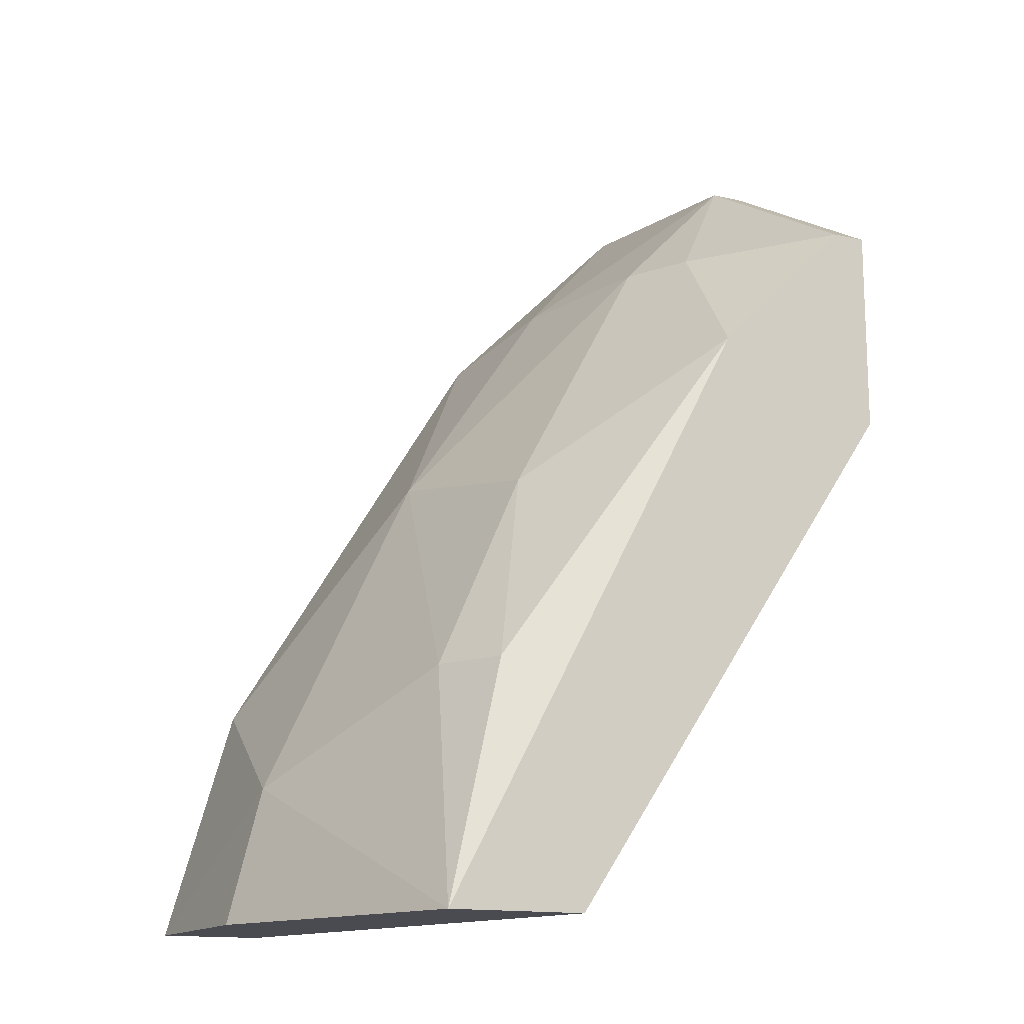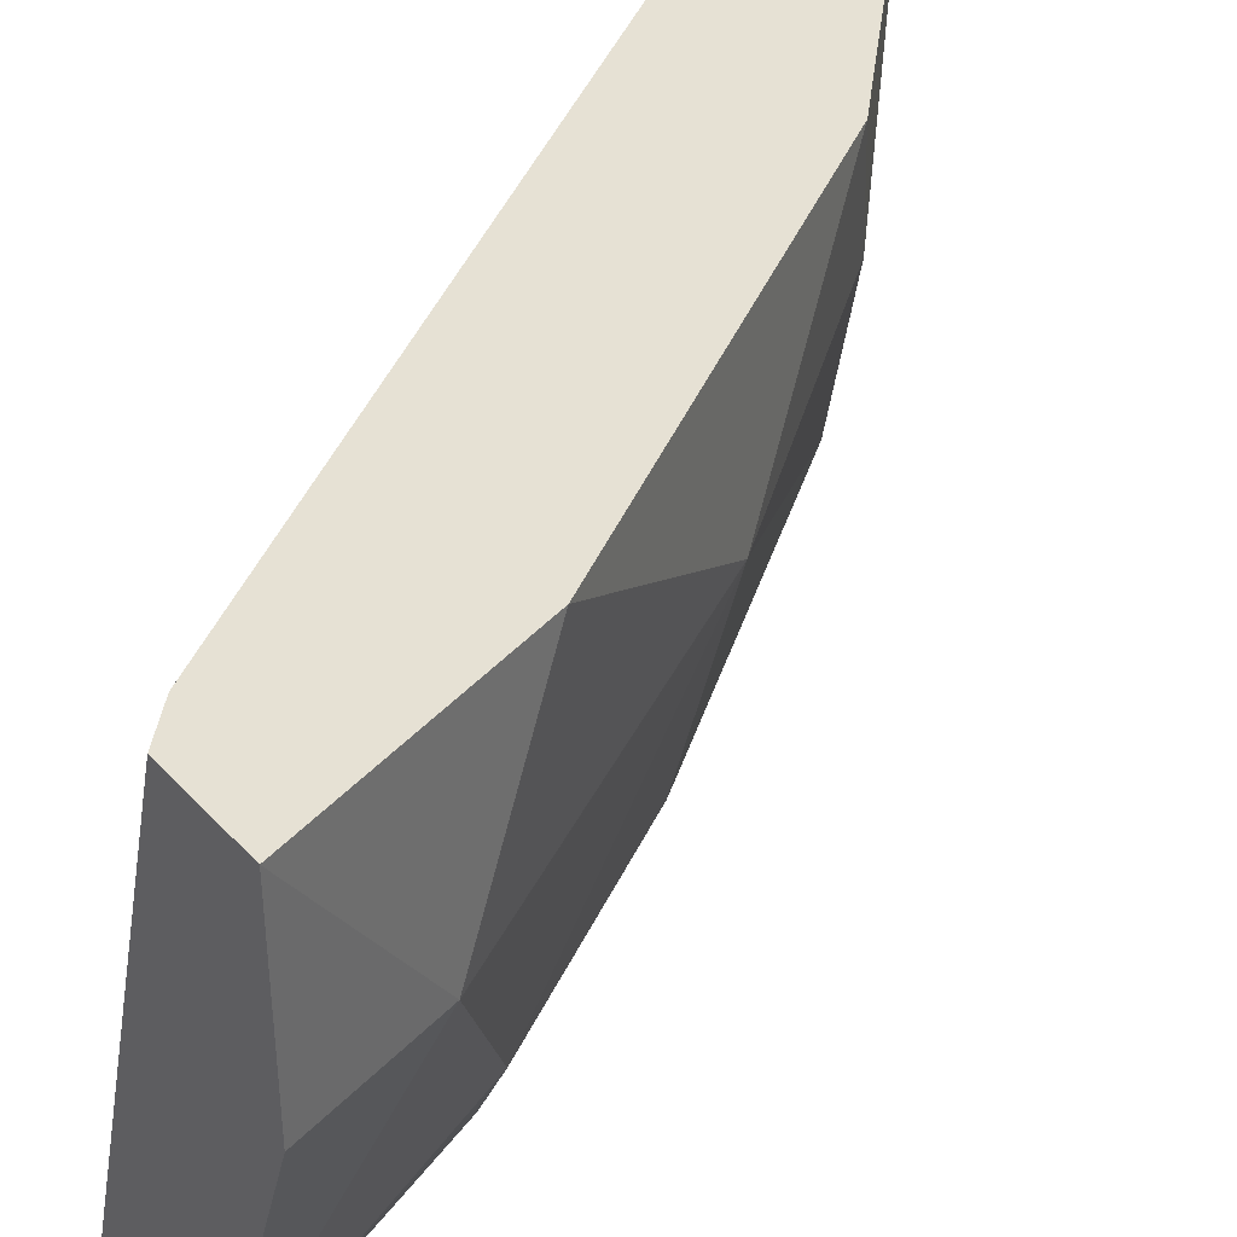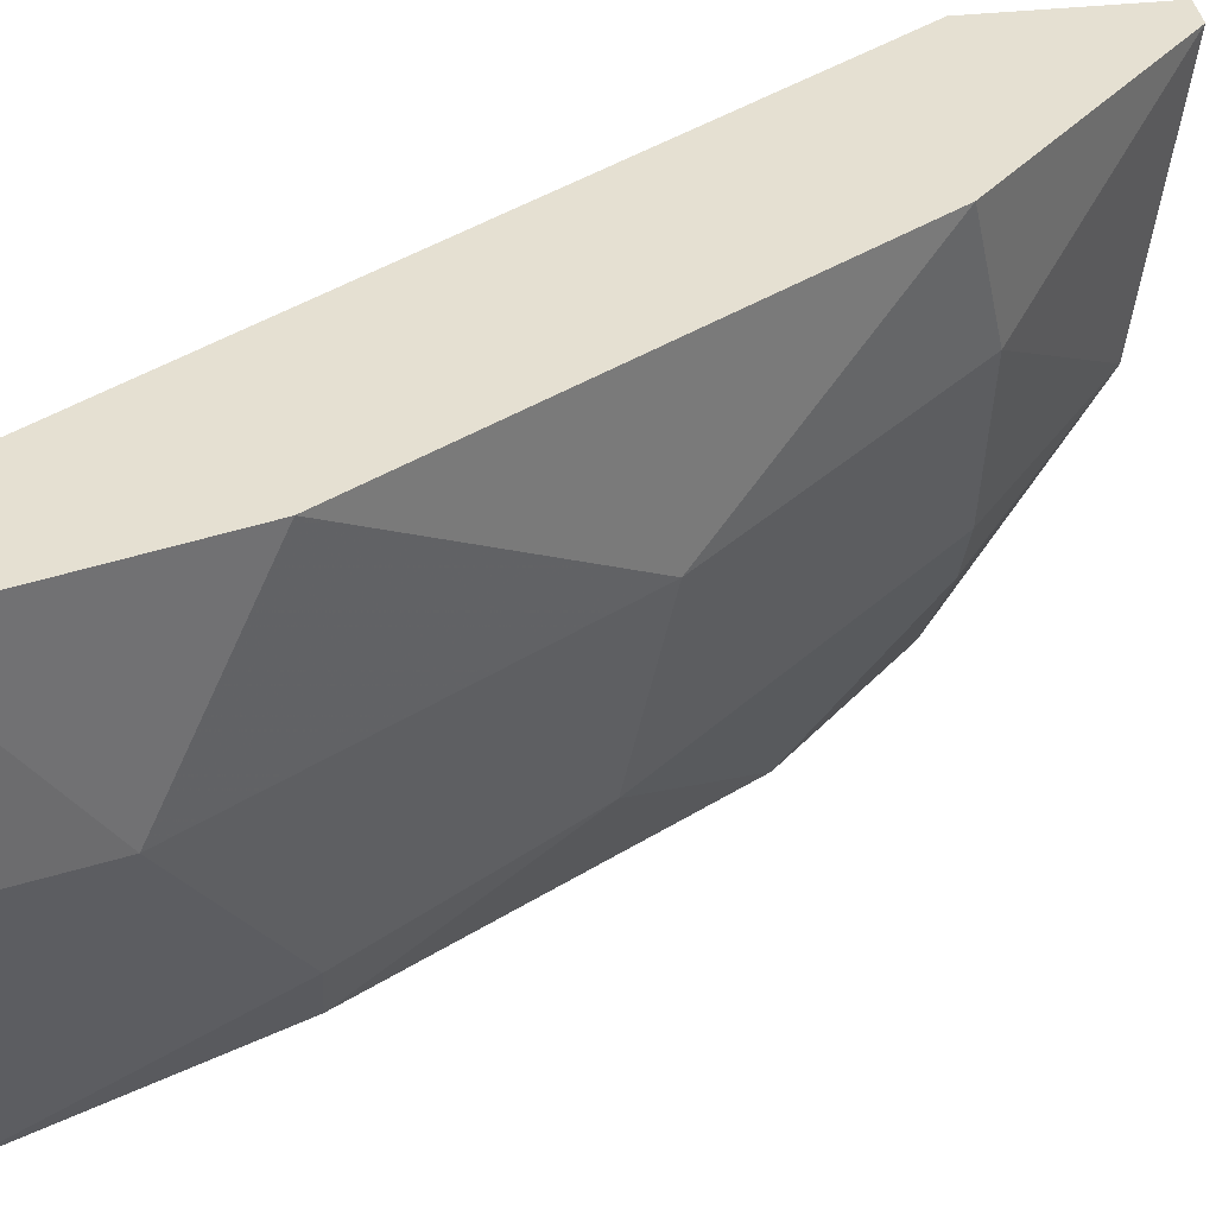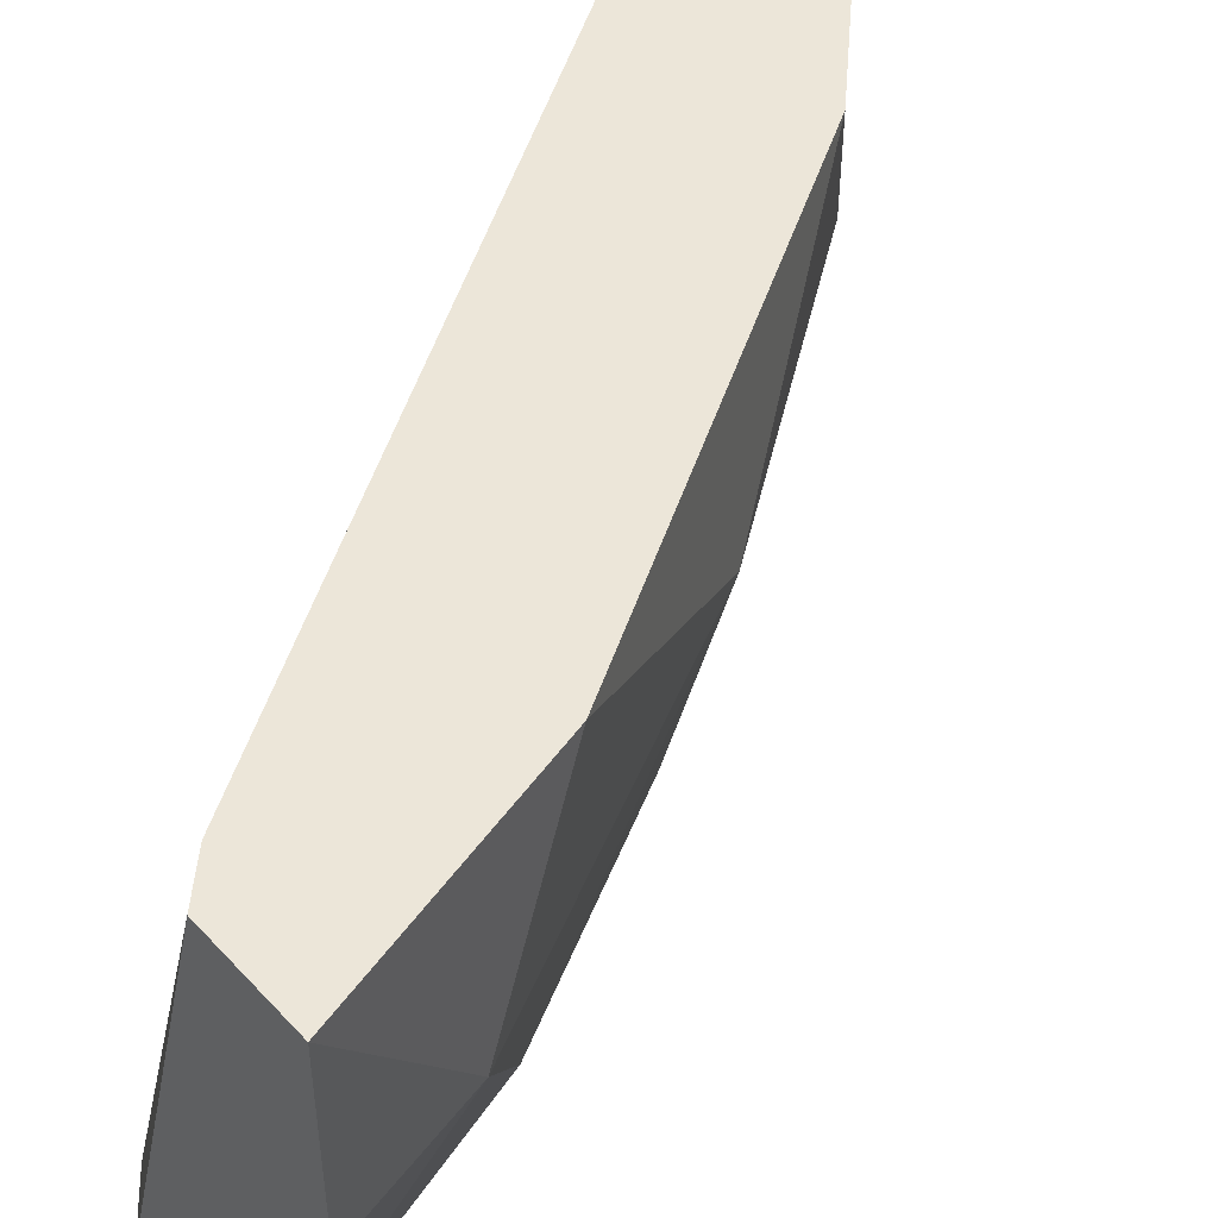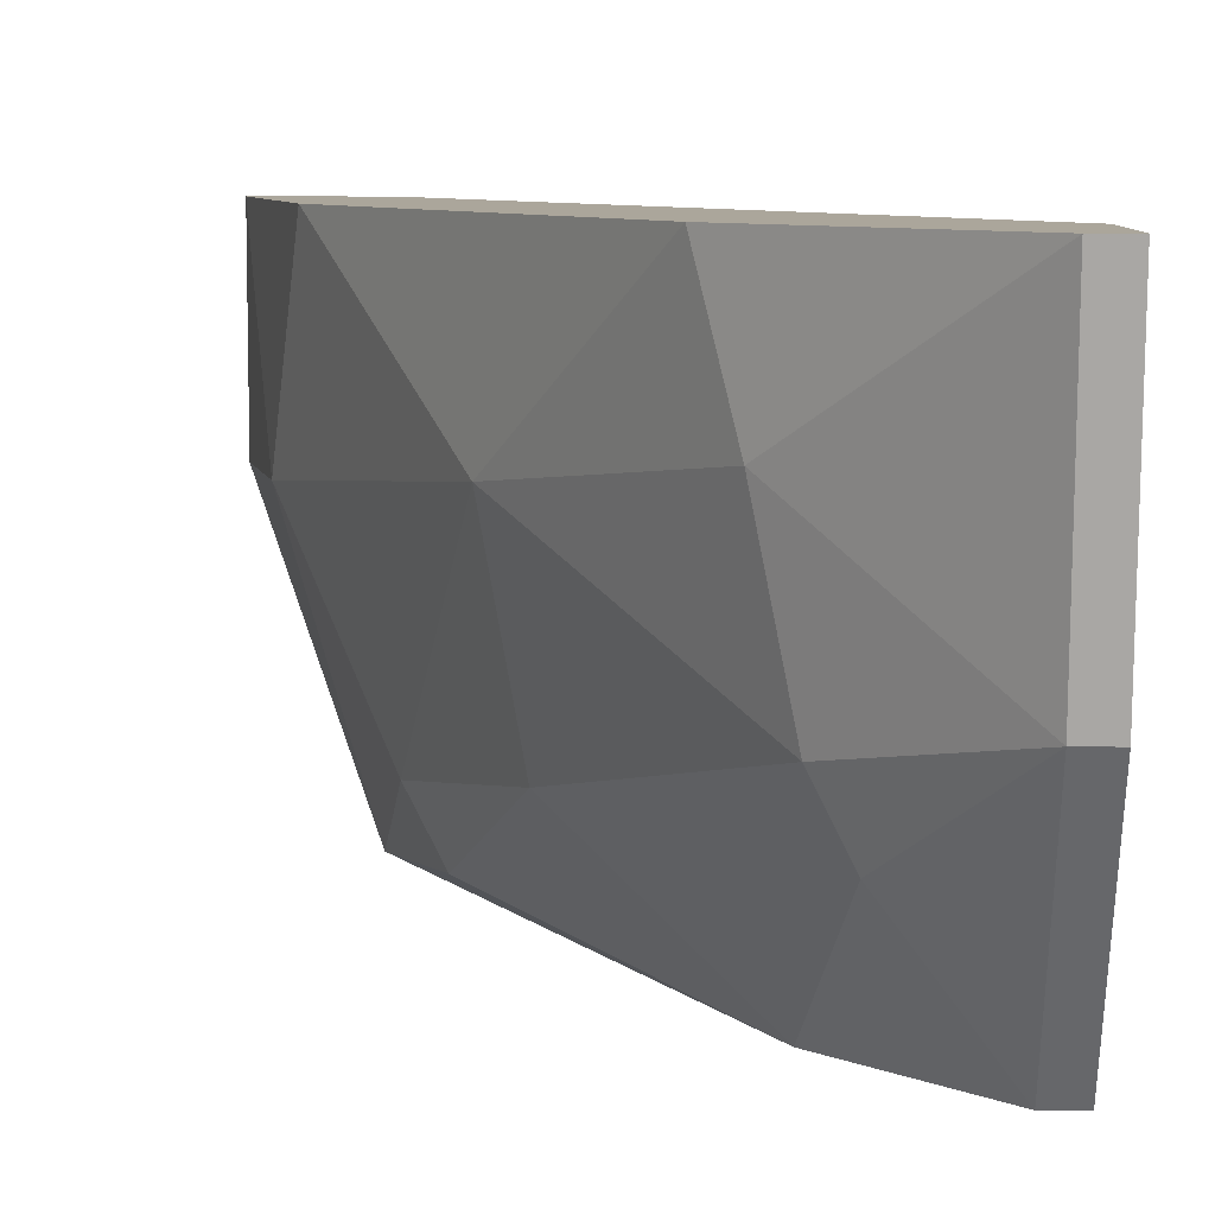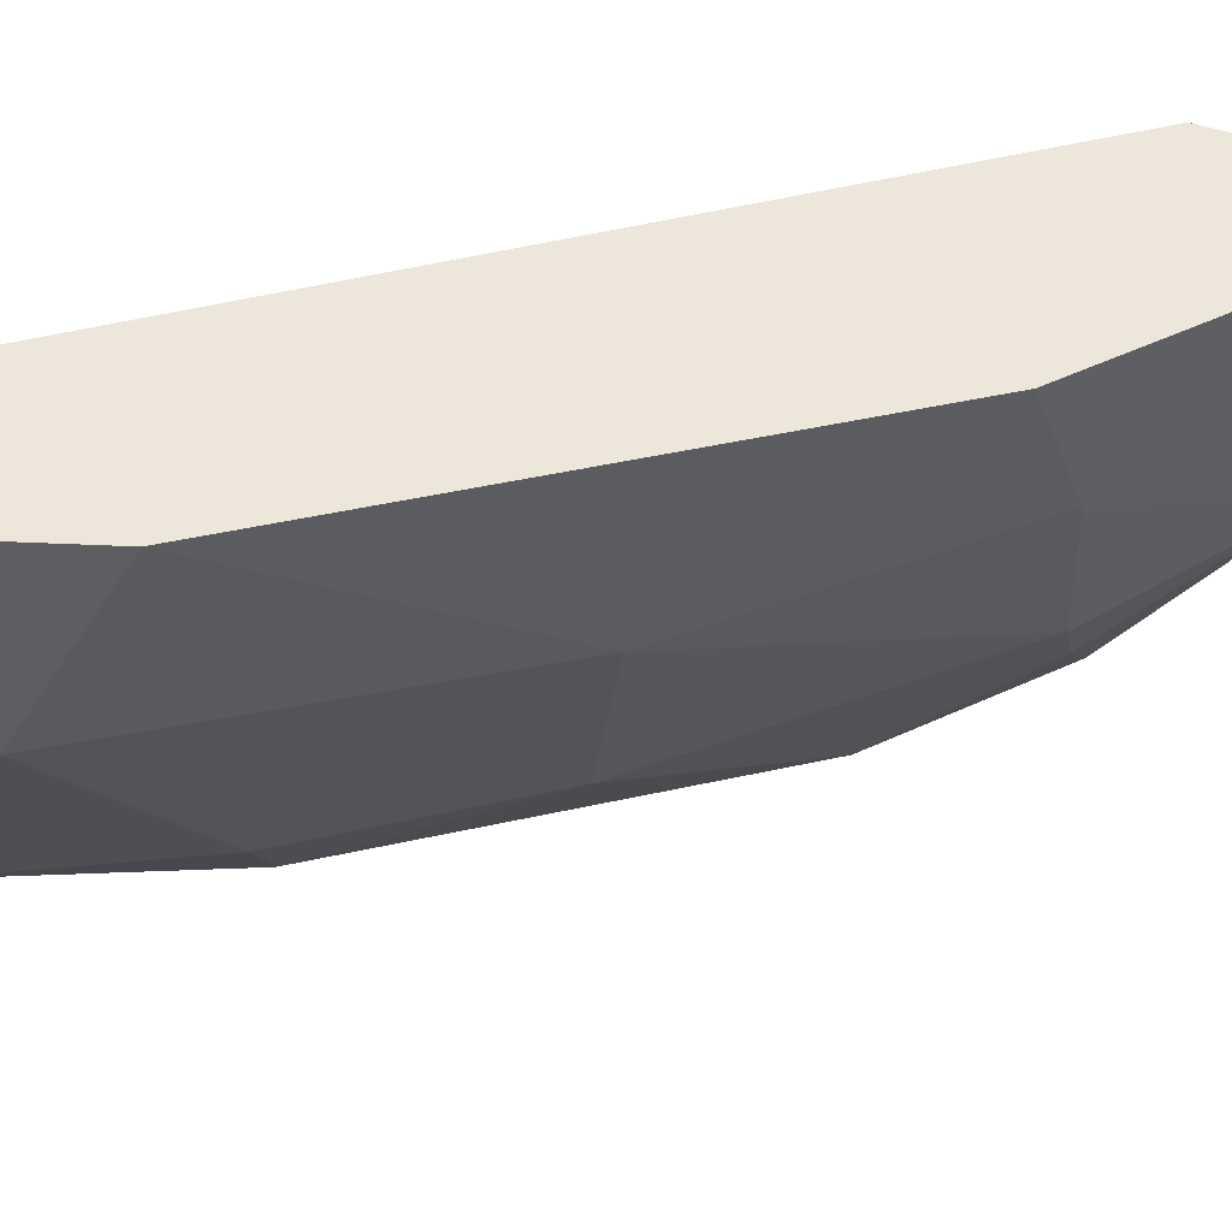
<metadata>
{"format":"obj","ext":"obj","renderer":"f3d","projection":"perspective","resolution":1024,"background":"white","views":[{"elev":-14.6,"azim":-26.0,"up":"+Z"},{"elev":39.3,"azim":-127.7,"up":"+Y"},{"elev":37.7,"azim":-98.0,"up":"+Y"},{"elev":49.0,"azim":-130.4,"up":"+Y"},{"elev":7.9,"azim":1.6,"up":"+Y"},{"elev":53.0,"azim":-71.3,"up":"+Y"}]}
</metadata>
<code>
v -0.04808 -0.01752 -0.02199
v -0.05185 9.8e-05 -0.02199
v -0.04179 9.8e-05 -0.005637
v -0.03801 -0.01375 -0.004378
v -0.04934 -0.01501 -0.02199
v -0.04934 9.8e-05 -0.02955
v -0.05311 -0.007458 -0.02577
v -0.03298 9.8e-05 0.00192
v -0.03298 9.8e-05 -0.004378
v -0.03298 -0.01878 -0.01193
v -0.03298 -0.01878 -0.004378
v -0.03298 -0.01752 -0.01193
v -0.03298 -0.009972 0.000658
v -0.0443 -0.01752 -0.02955
v -0.05437 9.8e-05 -0.03081
v -0.05437 -0.007458 -0.03081
v -0.03424 9.8e-05 0.00192
v -0.03424 -0.01878 -0.004378
v -0.03424 -0.009972 0.000658
v -0.04556 -0.01375 -0.01444
v -0.04556 -0.01878 -0.03081
v -0.03927 -0.01123 -0.004378
v -0.03927 -0.01878 -0.009413
v -0.04682 -0.006197 -0.01319
v -0.0506 9.8e-05 -0.03081
v -0.0506 -0.01878 -0.03081
v -0.04053 -0.004939 -0.004378
f 20 24 5
f 17 8 25
f 17 25 2
f 25 8 9
f 8 10 9
f 25 21 16
f 21 10 18
f 16 21 26
f 21 18 26
f 21 25 14
f 10 21 14
f 17 2 3
f 2 24 3
f 24 2 7
f 16 26 7
f 8 17 13
f 10 8 13
f 2 25 15
f 25 16 15
f 7 2 15
f 16 7 15
f 22 24 20
f 22 20 23
f 18 4 23
f 1 26 23
f 26 18 23
f 4 22 23
f 20 1 23
f 25 9 6
f 14 25 6
f 9 14 6
f 4 18 19
f 13 17 19
f 18 13 19
f 22 4 19
f 9 10 12
f 10 14 12
f 14 9 12
f 17 3 27
f 3 24 27
f 24 22 27
f 19 17 27
f 22 19 27
f 18 10 11
f 10 13 11
f 13 18 11
f 26 1 5
f 24 7 5
f 7 26 5
f 1 20 5

</code>
